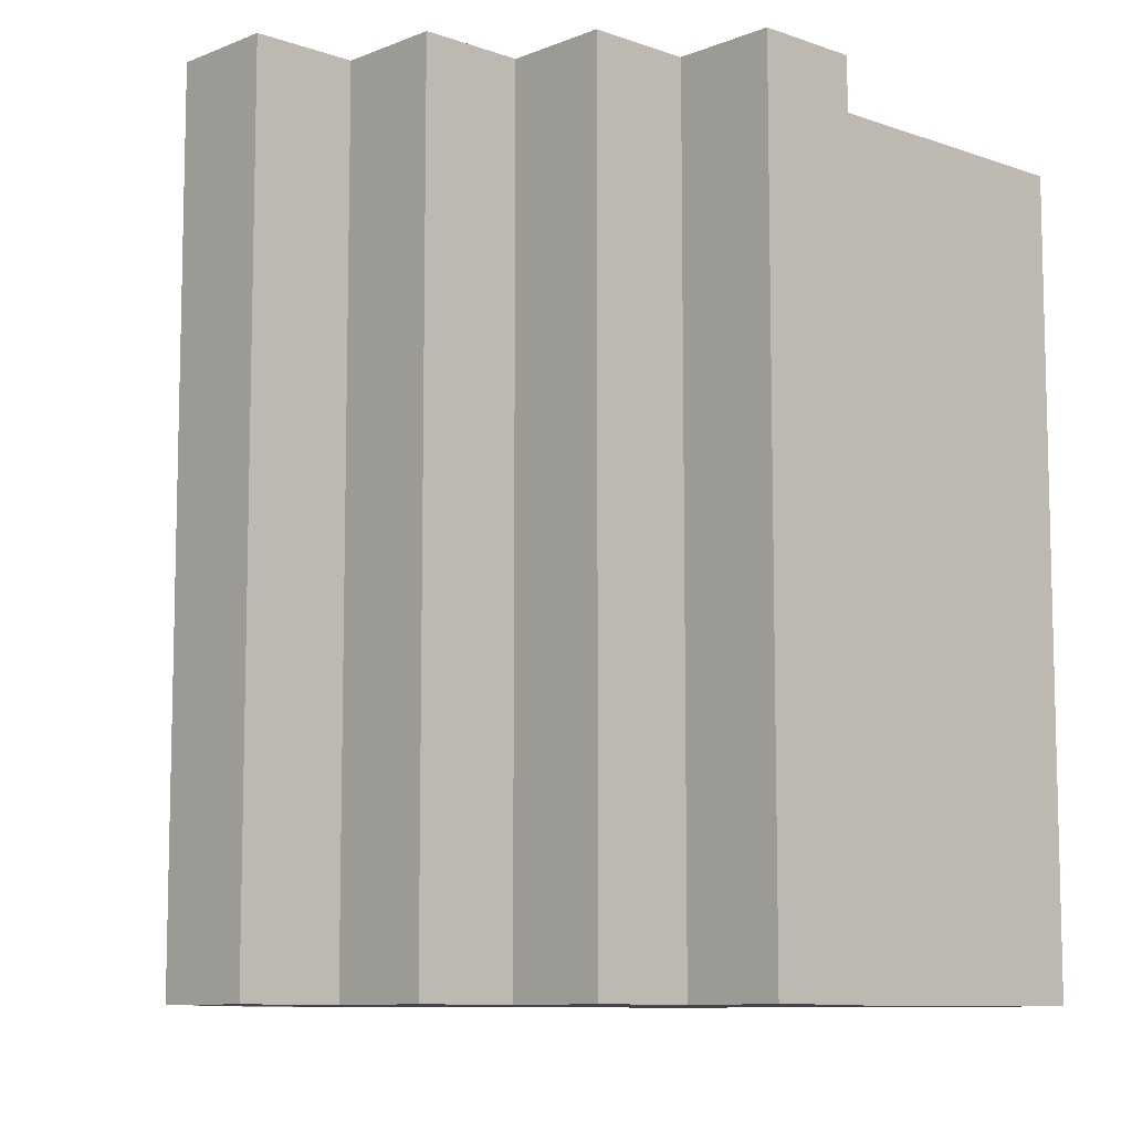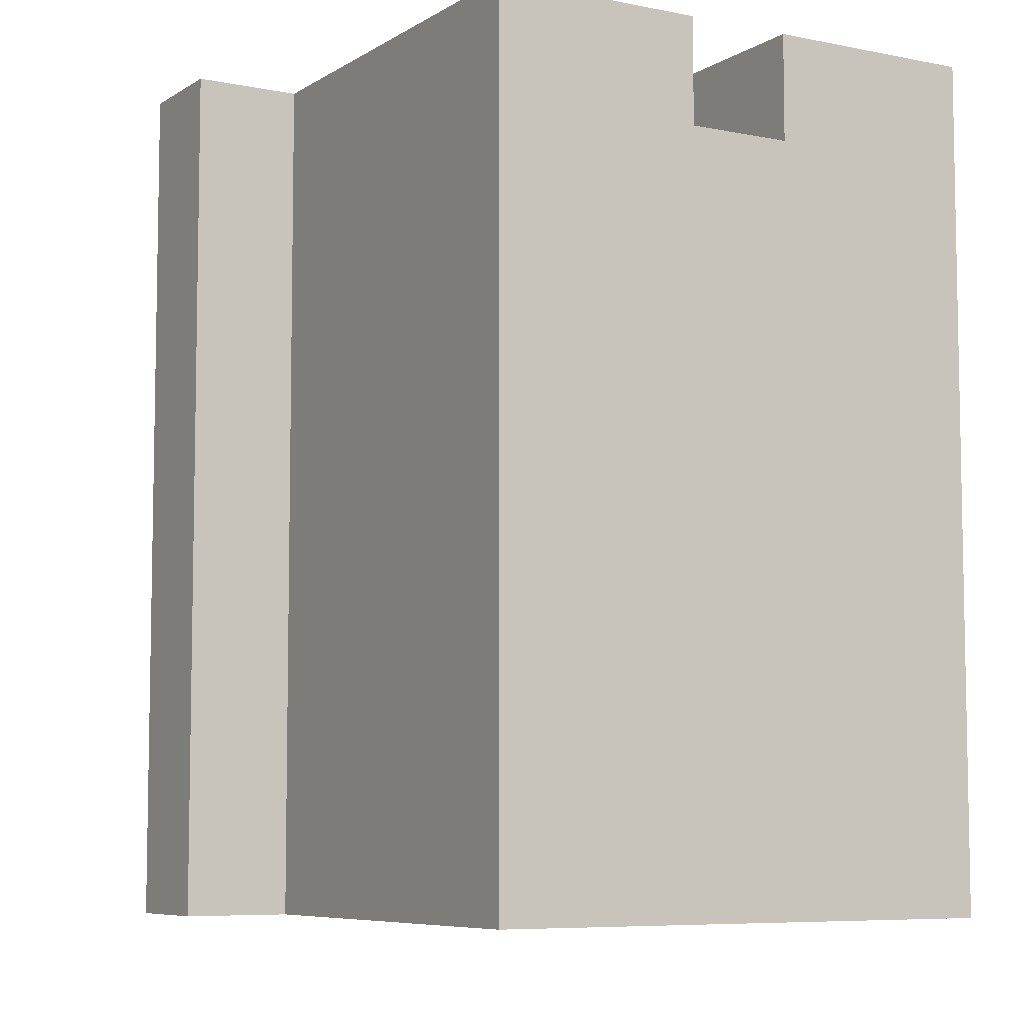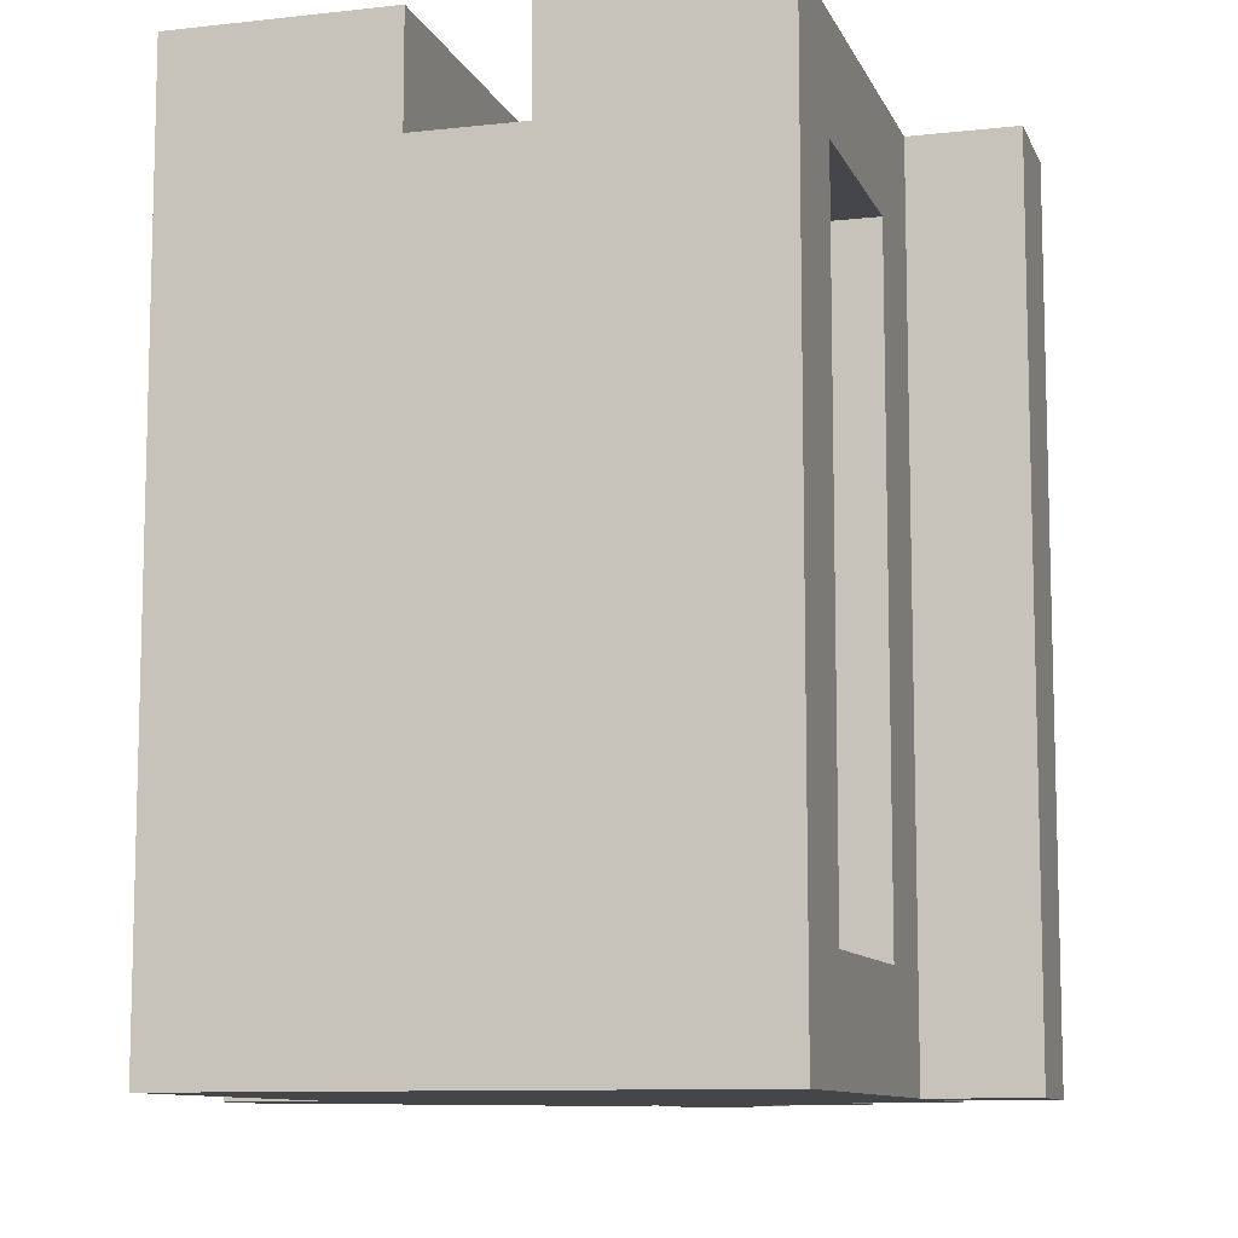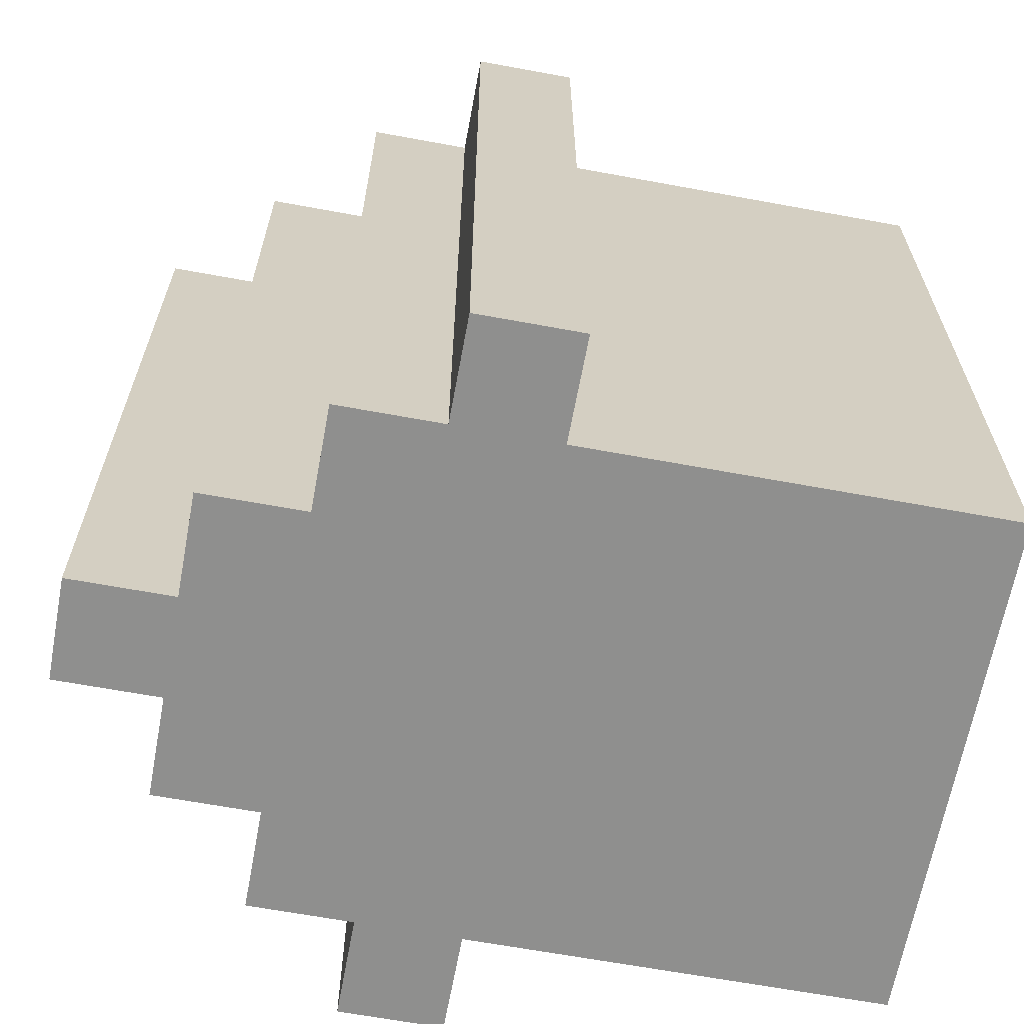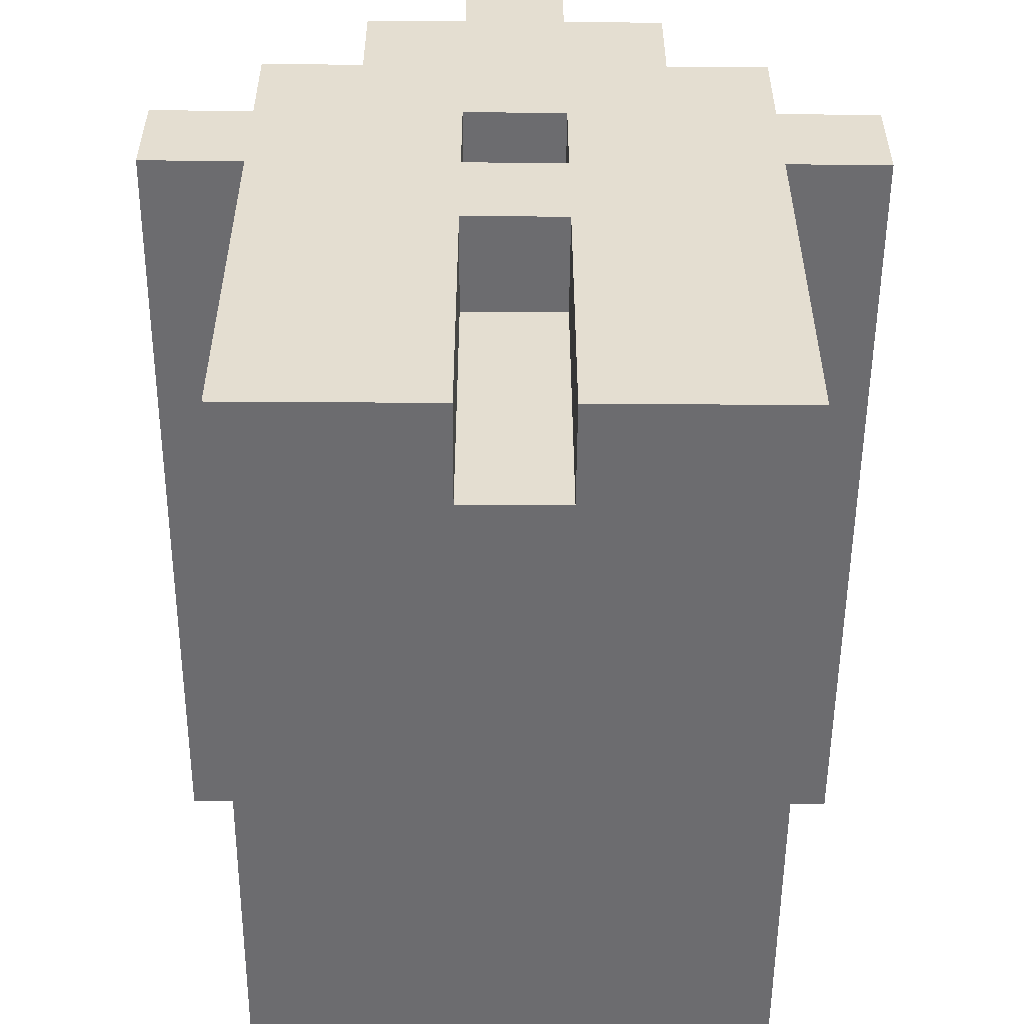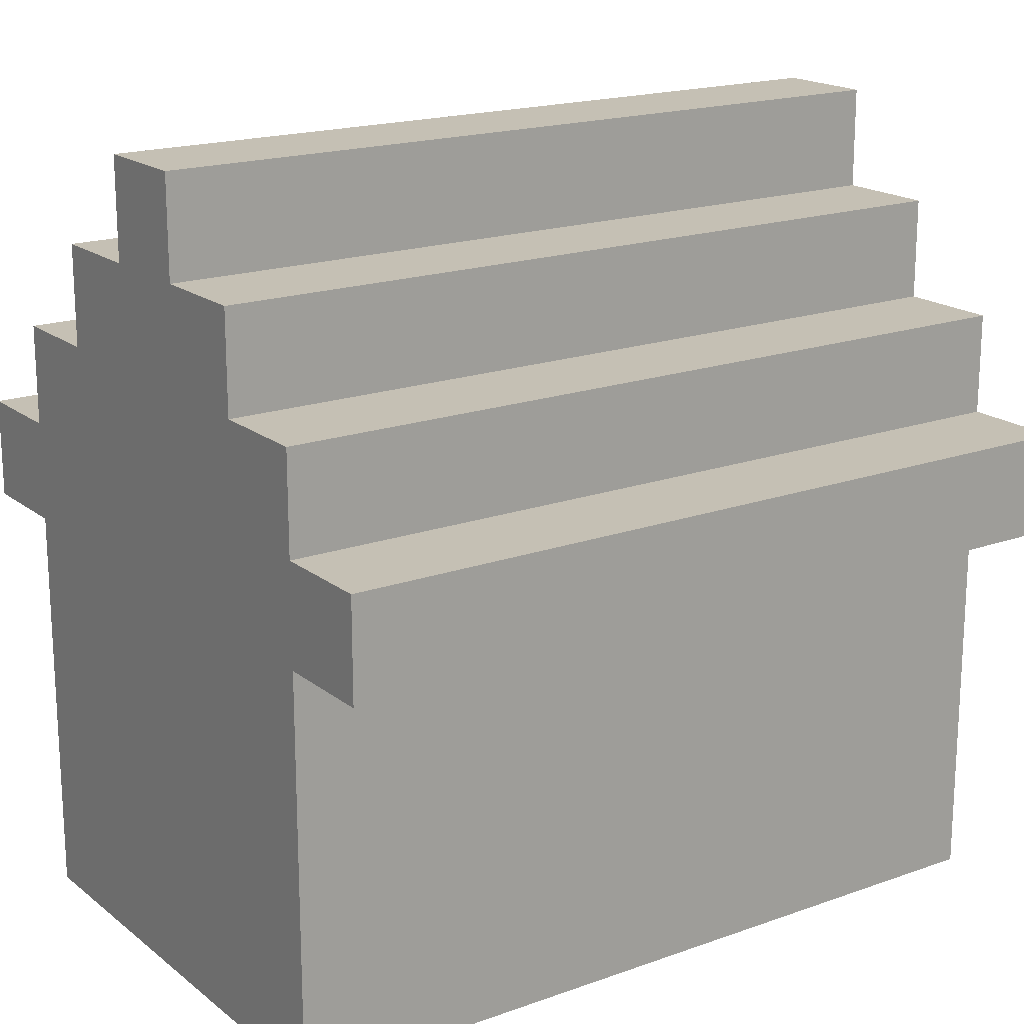
<metadata>
{"format":"obj","ext":"obj","renderer":"f3d","projection":"perspective","resolution":1024,"background":"white","views":[{"elev":-9.2,"azim":-133.2,"up":"+Z"},{"elev":-7.0,"azim":-30.7,"up":"+Z"},{"elev":-9.9,"azim":16.2,"up":"+Z"},{"elev":-65.3,"azim":-100.5,"up":"+Z"},{"elev":-53.8,"azim":-0.4,"up":"+Y"},{"elev":18.3,"azim":-124.6,"up":"+Y"}]}
</metadata>
<code>
v -3.5 4 4
v -3.5 4 -4
v -3.5 5 4
v -3.5 5 -4
f -2 -3 -4
f -1 -3 -2
v -2.5 0 4
v -2.5 0 -4
v -2.5 4 4
v -2.5 4 -4
v -2.5 5 4
v -2.5 5 -4
v -2.5 6 4
v -2.5 6 -4
f -6 -7 -8
f -5 -7 -6
f -2 -3 -4
f -1 -3 -2
v -1.5 6 4
v -1.5 6 -4
v -1.5 7 4
v -1.5 7 -4
f -2 -3 -4
f -1 -3 -2
v -0.5 7 4
v -0.5 7 -4
v -0.5 8 4
v -0.5 8 -4
f -2 -3 -4
f -1 -3 -2
v 0.5 0 4
v 0.5 0 3
v 0.5 3 4
v 0.5 3 3
v 0.5 4 4
v 0.5 4 3
v 0.5 5 4
v 0.5 5 3
f -6 -7 -8
f -5 -7 -6
f -2 -3 -4
f -1 -3 -2
v -0.5 0 4
v -0.5 0 3
v -0.5 3 4
v -0.5 3 3
v -0.5 4 4
v -0.5 4 3
v -0.5 5 4
v -0.5 5 3
f -8 -7 -6
f -6 -7 -5
f -4 -3 -2
f -2 -3 -1
v 0.5 7 4
v 0.5 7 -4
v 0.5 8 4
v 0.5 8 -4
f -4 -3 -2
f -2 -3 -1
v 1.5 1 3
v 1.5 1 -3
v 1.5 3 3
v 1.5 3 -3
v 1.5 6 4
v 1.5 6 -4
v 1.5 7 4
v 1.5 7 -4
f -8 -7 -6
f -6 -7 -5
f -4 -3 -2
f -2 -3 -1
v 2.5 0 4
v 2.5 0 -4
v 2.5 1 3
v 2.5 1 -3
v 2.5 3 3
v 2.5 3 -3
v 2.5 4 4
v 2.5 4 -4
v 2.5 5 4
v 2.5 5 -4
v 2.5 6 4
v 2.5 6 -4
f -12 -11 -10
f -10 -11 -9
f -12 -10 -8
f -9 -11 -7
f -12 -8 -6
f -8 -7 -6
f -7 -11 -5
f -6 -7 -5
f -4 -3 -2
f -2 -3 -1
v 3.5 4 4
v 3.5 4 -4
v 3.5 5 4
v 3.5 5 -4
f -4 -3 -2
f -2 -3 -1
v -3.5 4 4
v -3.5 5 4
v -2.5 0 4
v -2.5 4 4
v -2.5 5 4
v -2.5 6 4
v -1.5 5 4
v -1.5 6 4
v -1.5 7 4
v -0.5 0 4
v -0.5 3 4
v -0.5 4 4
v -0.5 5 4
v -0.5 6 4
v -0.5 7 4
v -0.5 8 4
v 0.5 0 4
v 0.5 3 4
v 0.5 4 4
v 0.5 5 4
v 0.5 6 4
v 0.5 7 4
v 0.5 8 4
v 1.5 5 4
v 1.5 6 4
v 1.5 7 4
v 2.5 0 4
v 2.5 4 4
v 2.5 5 4
v 2.5 6 4
v 3.5 4 4
v 3.5 5 4
f -29 -31 -32
f -28 -31 -29
f -26 -29 -30
f -26 -27 -28
f -26 -28 -29
f -25 -27 -26
f -23 -26 -30
f -23 -25 -26
f -22 -25 -23
f -21 -25 -22
f -20 -25 -21
f -19 -24 -25
f -19 -25 -20
f -18 -24 -19
f -15 -21 -22
f -14 -21 -15
f -13 -18 -19
f -13 -19 -20
f -12 -18 -13
f -11 -17 -18
f -11 -18 -12
f -10 -17 -11
f -9 -12 -13
f -9 -14 -15
f -9 -15 -16
f -9 -13 -14
f -8 -11 -12
f -8 -12 -9
f -7 -11 -8
f -6 -9 -16
f -5 -9 -6
f -4 -8 -9
f -4 -9 -5
f -3 -8 -4
f -2 -4 -5
f -1 -4 -2
v -0.5 0 3
v -0.5 3 3
v -0.5 4 3
v -0.5 5 3
v 0.5 0 3
v 0.5 3 3
v 0.5 4 3
v 0.5 5 3
f -4 -7 -8
f -3 -7 -4
f -2 -5 -6
f -1 -5 -2
v 1.5 1 -3
v 1.5 3 -3
v 2.5 1 -3
v 2.5 3 -3
f -2 -3 -4
f -1 -3 -2
v 1.5 1 3
v 1.5 3 3
v 2.5 1 3
v 2.5 3 3
f -4 -3 -2
f -2 -3 -1
v -3.5 4 -4
v -3.5 5 -4
v -2.5 0 -4
v -2.5 4 -4
v -2.5 5 -4
v -2.5 6 -4
v -1.5 5 -4
v -1.5 6 -4
v -1.5 7 -4
v -0.5 6 -4
v -0.5 7 -4
v -0.5 8 -4
v 0.5 6 -4
v 0.5 7 -4
v 0.5 8 -4
v 1.5 5 -4
v 1.5 6 -4
v 1.5 7 -4
v 2.5 0 -4
v 2.5 4 -4
v 2.5 5 -4
v 2.5 6 -4
v 3.5 4 -4
v 3.5 5 -4
f -24 -23 -21
f -21 -23 -20
f -22 -21 -18
f -20 -19 -18
f -21 -20 -18
f -18 -19 -17
f -18 -17 -15
f -17 -16 -15
f -15 -16 -14
f -18 -15 -12
f -15 -14 -12
f -14 -13 -11
f -12 -14 -11
f -11 -13 -10
f -22 -18 -9
f -18 -12 -9
f -12 -11 -8
f -9 -12 -8
f -8 -11 -7
f -22 -9 -6
f -6 -9 -5
f -9 -8 -4
f -5 -9 -4
f -4 -8 -3
f -5 -4 -2
f -2 -4 -1
v -2.5 0 4
v -0.5 0 4
v 0.5 0 4
v 2.5 0 4
v -1.5 0 3
v -0.5 0 3
v 0.5 0 3
v 1.5 0 3
v -1.5 0 2
v 1.5 0 2
v -2.5 0 -4
v 2.5 0 -4
f -8 -11 -12
f -7 -11 -8
f -6 -9 -10
f -5 -9 -6
f -4 -7 -8
f -4 -8 -12
f -4 -5 -6
f -4 -6 -7
f -3 -9 -5
f -3 -5 -4
f -2 -4 -12
f -2 -3 -4
f -1 -9 -3
f -1 -3 -2
v -0.5 3 4
v 0.5 3 4
v -0.5 3 3
v 0.5 3 3
v 1.5 3 3
v 2.5 3 3
v 1.5 3 -3
v 2.5 3 -3
f -6 -7 -8
f -5 -7 -6
f -2 -3 -4
f -1 -3 -2
v -3.5 4 4
v -2.5 4 4
v 2.5 4 4
v 3.5 4 4
v -3.5 4 -4
v -2.5 4 -4
v 2.5 4 -4
v 3.5 4 -4
f -4 -7 -8
f -3 -7 -4
f -2 -5 -6
f -1 -5 -2
v -0.5 5 4
v 0.5 5 4
v -0.5 5 3
v 0.5 5 3
f -2 -3 -4
f -1 -3 -2
v 1.5 1 3
v 2.5 1 3
v 1.5 1 -3
v 2.5 1 -3
f -4 -3 -2
f -2 -3 -1
v -0.5 4 4
v 0.5 4 4
v -0.5 4 3
v 0.5 4 3
f -4 -3 -2
f -2 -3 -1
v -3.5 5 4
v -2.5 5 4
v 2.5 5 4
v 3.5 5 4
v -3.5 5 -4
v -2.5 5 -4
v 2.5 5 -4
v 3.5 5 -4
f -8 -7 -4
f -4 -7 -3
f -6 -5 -2
f -2 -5 -1
v -2.5 6 4
v -1.5 6 4
v 1.5 6 4
v 2.5 6 4
v -2.5 6 -4
v -1.5 6 -4
v 1.5 6 -4
v 2.5 6 -4
f -8 -7 -4
f -4 -7 -3
f -6 -5 -2
f -2 -5 -1
v -1.5 7 4
v -0.5 7 4
v 0.5 7 4
v 1.5 7 4
v -1.5 7 -4
v -0.5 7 -4
v 0.5 7 -4
v 1.5 7 -4
f -8 -7 -4
f -4 -7 -3
f -6 -5 -2
f -2 -5 -1
v -0.5 8 4
v 0.5 8 4
v -0.5 8 -4
v 0.5 8 -4
f -4 -3 -2
f -2 -3 -1

</code>
